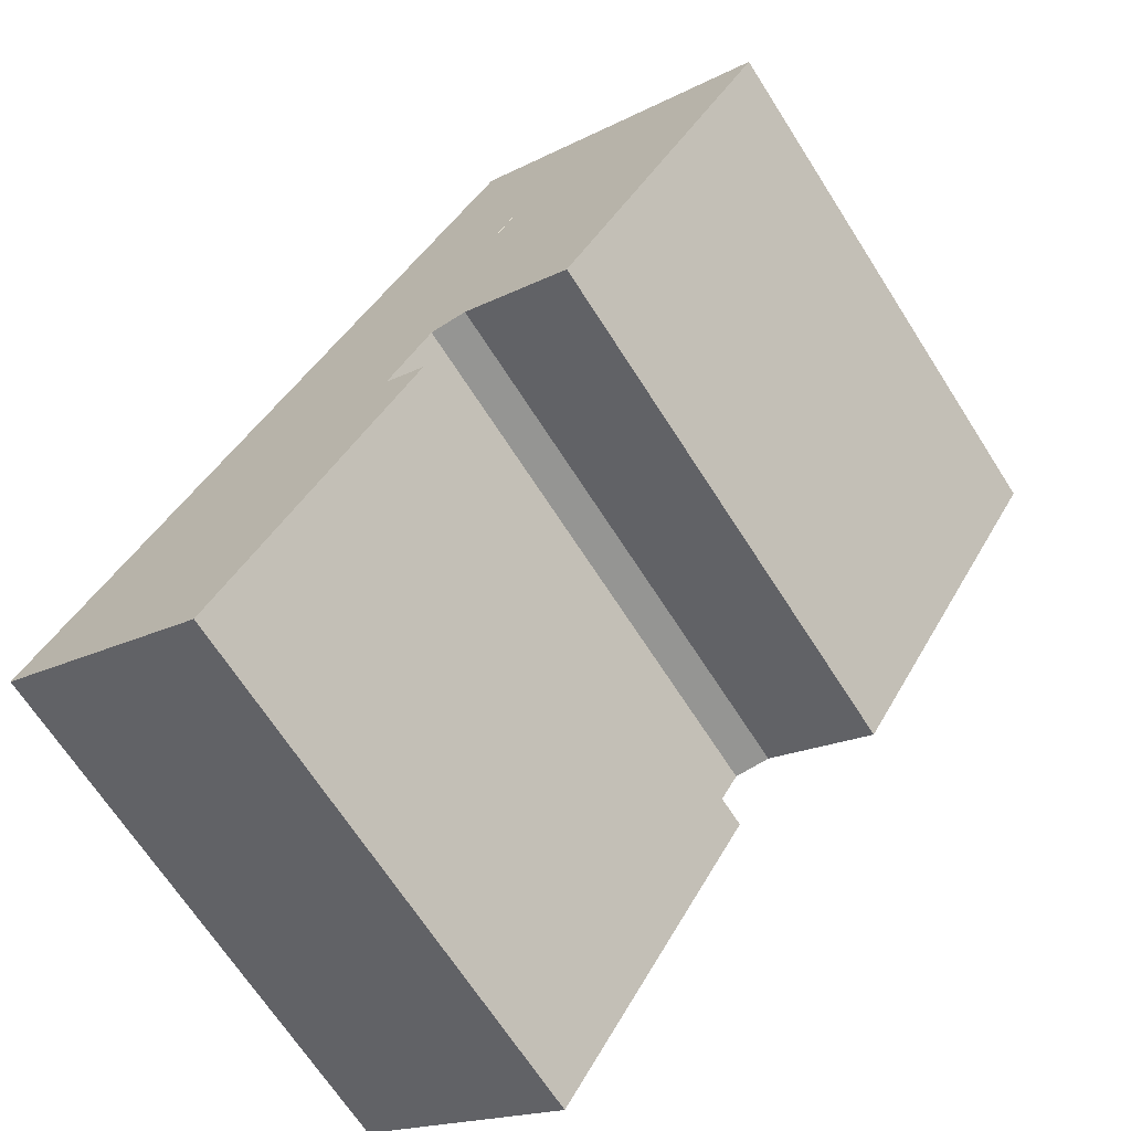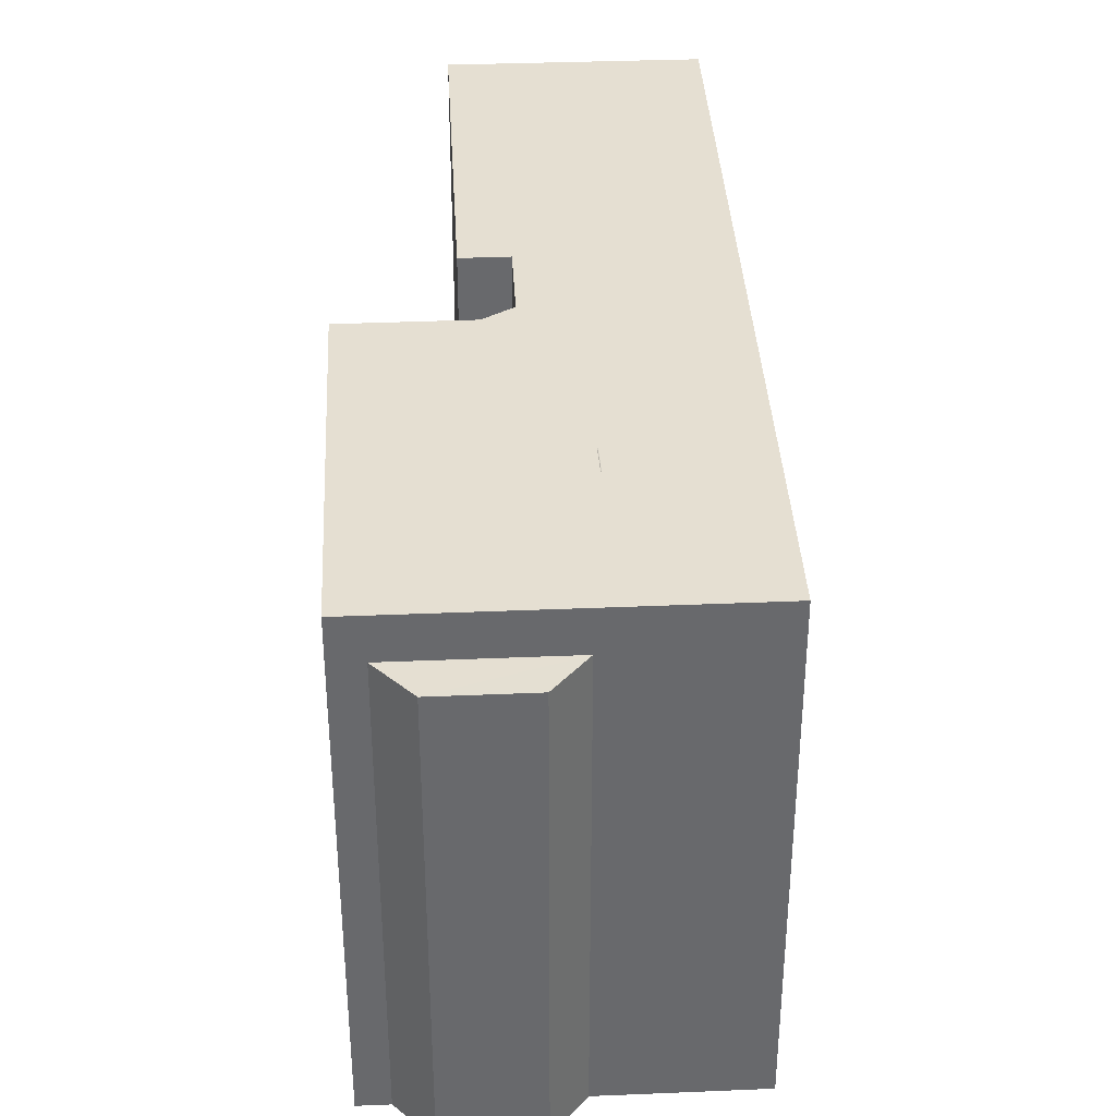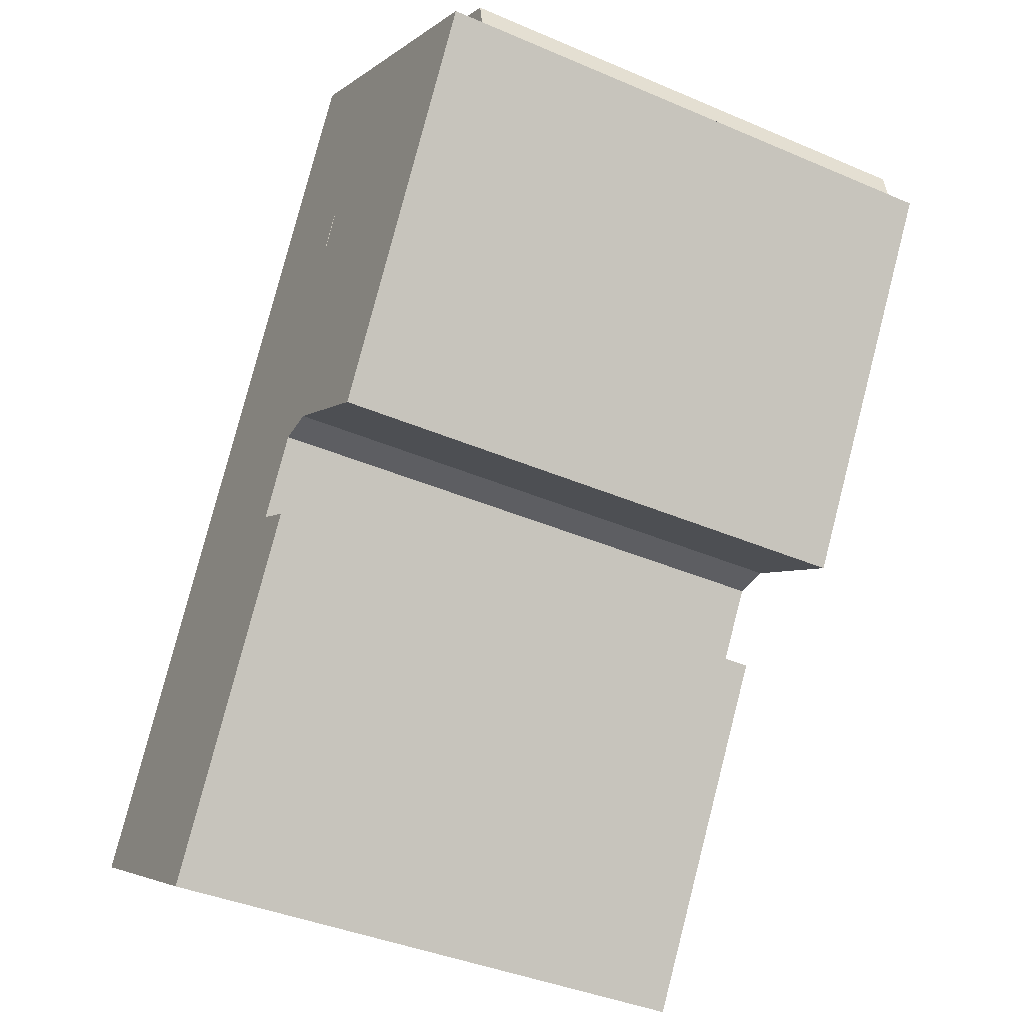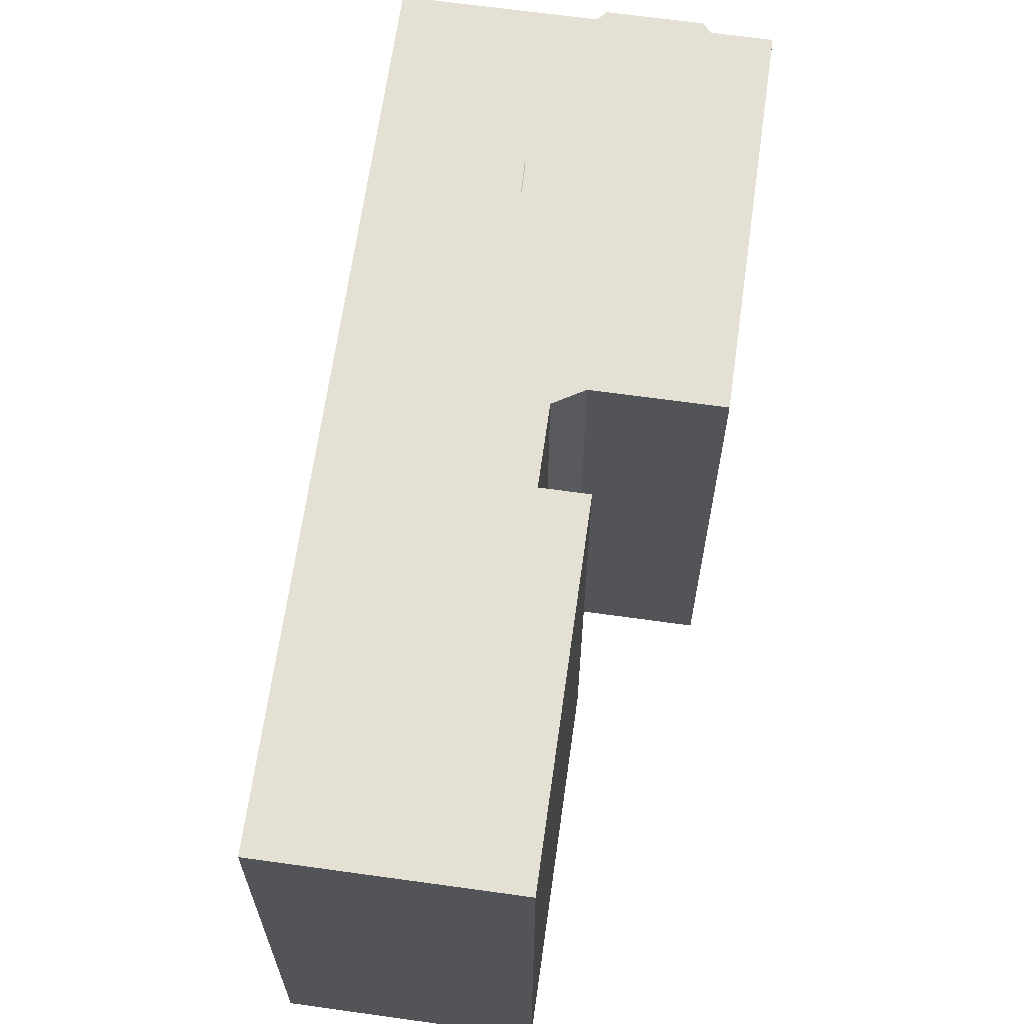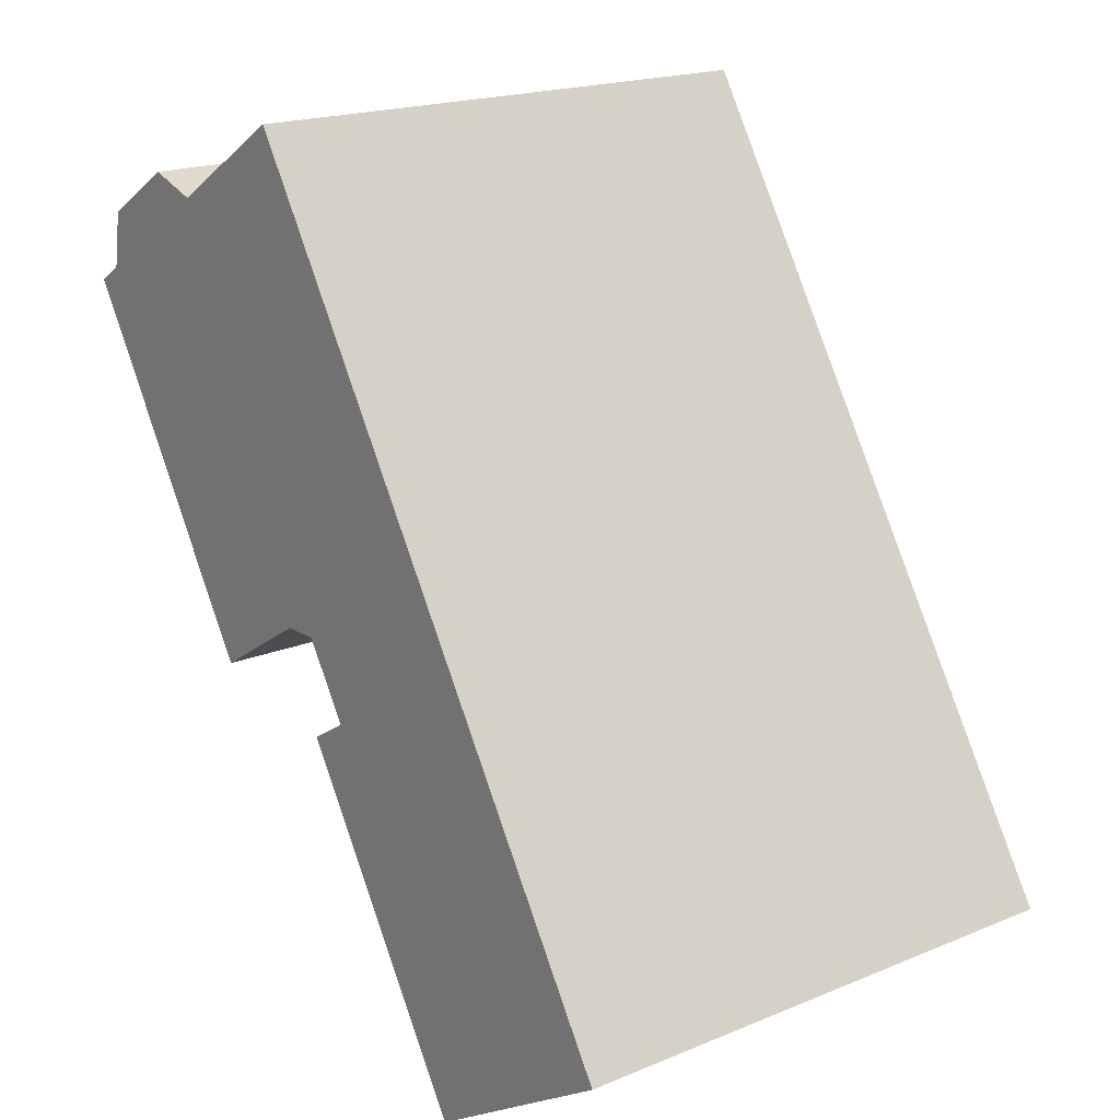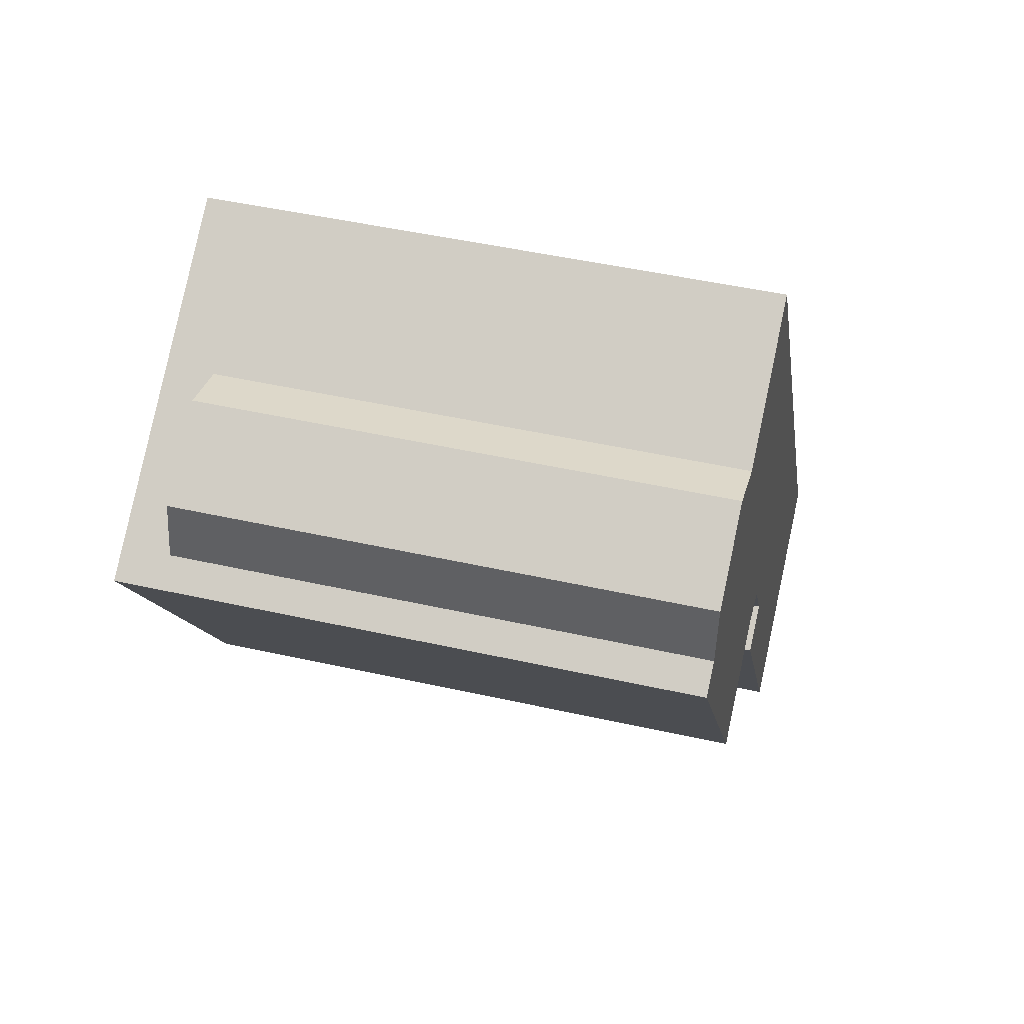
<metadata>
{"format":"obj","ext":"obj","renderer":"f3d","projection":"perspective","resolution":1024,"background":"white","views":[{"elev":-67.8,"azim":-147.4,"up":"+Z"},{"elev":37.4,"azim":-35.0,"up":"+Y"},{"elev":-39.3,"azim":-118.2,"up":"+Z"},{"elev":65.9,"azim":156.1,"up":"+Y"},{"elev":18.9,"azim":51.8,"up":"+Z"},{"elev":47.6,"azim":-75.8,"up":"+Z"}]}
</metadata>
<code>
v -8.859 6.27 5.144
v -8.225 6.27 5.54
v -3.91 6.269 -2.803
v -8.225 6.27 5.54
v -1.347 6.269 -1.206
v -3.91 6.269 -2.803
v -2.041 6.269 3.763
v -2.024 6.269 3.773
v -0.4949 6.269 -1.195
v -2.059 6.269 3.792
v -2.041 6.269 3.763
v -0.4949 6.269 -1.195
v -2.063 6.269 9.377
v -2.024 6.269 3.773
v -2.041 6.269 3.803
v -2.063 6.269 9.377
v -0.4949 6.269 -1.195
v -2.024 6.269 3.773
v -4.88 6.269 7.623
v -2.416 6.269 4.443
v -2.434 6.269 4.433
v -2.434 6.269 4.433
v -2.059 6.269 3.792
v -0.4949 6.269 -1.195
v -2.416 6.269 4.443
v -2.063 6.269 9.377
v -2.041 6.269 3.803
v -4.88 6.269 7.623
v -2.063 6.269 9.377
v -2.416 6.269 4.443
v -4.88 6.269 7.623
v -2.434 6.269 4.433
v -0.4949 6.269 -1.195
v -0.4259 6.269 -3.455
v 0.5391 6.269 -2.854
v 4.144 6.284 -10.79
v -0.4949 6.269 -1.195
v 8.442 6.269 -6.653
v 0.5391 6.269 -2.854
v -1.687 6.269 9.611
v 8.442 6.269 -6.653
v -0.4949 6.269 -1.195
v 0.5391 6.269 -2.854
v 8.442 6.269 -6.653
v 4.144 6.284 -10.79
v -4.88 6.269 7.623
v -0.4949 6.269 -1.195
v -1.347 6.269 -1.206
v 4.144 6.284 -10.79
v 8.442 6.269 -6.653
v 9.099 6.269 -7.708
v -2.063 6.269 9.377
v -1.687 6.269 9.611
v -0.4949 6.269 -1.195
v -8.225 6.27 5.54
v -4.88 6.269 7.623
v -1.347 6.269 -1.206
v -8.225 5.223 5.54
v -8.009 5.223 6.823
v -4.88 5.222 7.623
v -8.009 5.223 6.823
v -6.099 5.224 8.012
v -4.88 5.222 7.623
v -2.041 6.269 3.763
v -2.039 6.278 3.777
v -2.024 6.269 3.773
v -2.041 6.269 3.803
v -2.024 6.269 3.773
v -2.039 6.278 3.777
v -2.421 6.278 4.429
v -2.416 6.269 4.443
v -2.041 6.269 3.803
v -2.039 6.278 3.777
v -2.421 6.278 4.429
v -2.039 6.278 3.777
v -2.059 6.269 3.792
v -2.434 6.269 4.433
v -2.059 6.269 3.792
v -2.039 6.278 3.777
v -2.041 6.269 3.763
v -2.434 6.269 4.433
v -2.416 6.269 4.443
v -2.421 6.278 4.429
v -3.91 6.269 -2.803
v -3.91 -6.25 -2.803
v -8.859 -6.25 5.144
v -8.859 6.27 5.144
v -8.859 6.27 5.144
v -8.225 5.223 5.54
v -8.225 6.27 5.54
v -8.859 -6.25 5.144
v -8.225 5.223 5.54
v -8.859 6.27 5.144
v -8.225 -6.25 5.54
v -8.225 5.223 5.54
v -4.88 6.269 7.623
v -8.225 6.27 5.54
v -4.88 5.222 7.623
v -3.471 -6.25 8.5
v -2.063 -6.25 9.377
v -2.063 6.269 9.377
v -4.88 6.269 7.623
v -3.471 -6.25 8.5
v -2.063 6.269 9.377
v -4.88 6.269 7.623
v -4.88 5.222 7.623
v -3.471 -6.25 8.5
v -4.88 5.222 7.623
v -4.88 -6.25 7.623
v -3.471 -6.25 8.5
v -2.063 -6.25 9.377
v -1.687 6.269 9.611
v -2.063 6.269 9.377
v -1.687 -6.25 9.611
v -1.687 -6.25 9.611
v 8.442 6.269 -6.653
v -1.687 6.269 9.611
v 8.442 -6.25 -6.653
v 9.099 -6.25 -7.708
v 9.099 6.269 -7.708
v 8.442 -6.25 -6.653
v 8.442 6.269 -6.653
v 9.099 6.269 -7.708
v 9.099 -6.25 -7.708
v 4.144 -6.25 -10.79
v 4.144 6.284 -10.79
v -0.4259 -6.25 -3.455
v -0.4259 6.269 -3.455
v 4.144 -6.25 -10.79
v 4.144 6.284 -10.79
v -0.4259 6.269 -3.455
v -0.4259 -6.25 -3.455
v 0.5391 6.269 -2.854
v 0.5391 -6.25 -2.854
v 0.5391 6.269 -2.854
v 0.5391 -6.25 -2.854
v -0.4949 -6.25 -1.195
v -0.4949 6.269 -1.195
v -0.4949 6.269 -1.195
v -0.4949 -6.25 -1.195
v -1.347 6.269 -1.206
v -1.347 -6.25 -1.206
v -1.347 -6.25 -1.206
v -3.91 6.269 -2.803
v -1.347 6.269 -1.206
v -3.91 -6.25 -2.803
v -8.009 5.223 6.823
v -8.009 -6.25 6.823
v -6.099 -6.25 8.012
v -6.099 5.224 8.012
v -6.099 -6.25 8.012
v -4.88 -6.25 7.623
v -4.88 5.222 7.623
v -6.099 5.224 8.012
v -8.117 -6.25 6.182
v -8.009 -6.25 6.823
v -8.009 5.223 6.823
v -8.225 5.223 5.54
v -8.225 -6.25 5.54
v -8.117 -6.25 6.182
v -8.225 5.223 5.54
v -8.117 -6.25 6.182
v -8.009 5.223 6.823
v -8.859 -6.25 5.144
v -3.91 -6.25 -2.803
v -8.225 -6.25 5.54
v -3.471 -6.25 8.5
v -0.4949 -6.25 -1.195
v -2.063 -6.25 9.377
v -1.347 -6.25 -1.206
v -4.88 -6.25 7.623
v -8.117 -6.25 6.182
v -6.099 -6.25 8.012
v -8.009 -6.25 6.823
v 0.5391 -6.25 -2.854
v 8.442 -6.25 -6.653
v -1.687 -6.25 9.611
v -0.4259 -6.25 -3.455
v 4.144 -6.25 -10.79
v 9.099 -6.25 -7.708
g CDNNDG02_0015990
f 1 2 3
f 4 5 6
f 7 8 9
f 10 11 12
f 13 14 15
f 16 17 18
f 19 20 21
f 22 23 24
f 25 26 27
f 28 29 30
f 31 32 33
f 34 35 36
f 37 38 39
f 40 41 42
f 43 44 45
f 46 47 48
f 49 50 51
f 52 53 54
f 55 56 57
f 58 59 60
f 61 62 63
f 64 65 66
f 67 68 69
f 70 71 72
f 72 73 70
f 74 75 76
f 77 74 76
f 78 79 80
f 81 82 83
f 84 85 86
f 87 84 86
f 88 89 90
f 91 92 93
f 92 91 94
f 95 96 97
f 95 98 96
f 99 100 101
f 102 103 104
f 105 106 107
f 108 109 110
f 111 112 113
f 112 111 114
f 115 116 117
f 115 118 116
f 119 120 121
f 121 120 122
f 123 124 125
f 126 123 125
f 127 128 129
f 129 128 130
f 131 132 133
f 133 132 134
f 135 136 137
f 138 135 137
f 139 140 141
f 141 140 142
f 143 144 145
f 144 143 146
f 147 148 149
f 150 147 149
f 151 152 153
f 154 151 153
f 155 156 157
f 158 159 160
f 161 162 163
f 164 165 166
f 167 168 169
f 166 165 170
f 166 171 172
f 172 173 174
f 166 170 171
f 172 171 173
f 167 170 168
f 168 175 176
f 171 170 167
f 169 168 177
f 177 168 176
f 178 179 175
f 179 180 176
f 175 179 176

</code>
